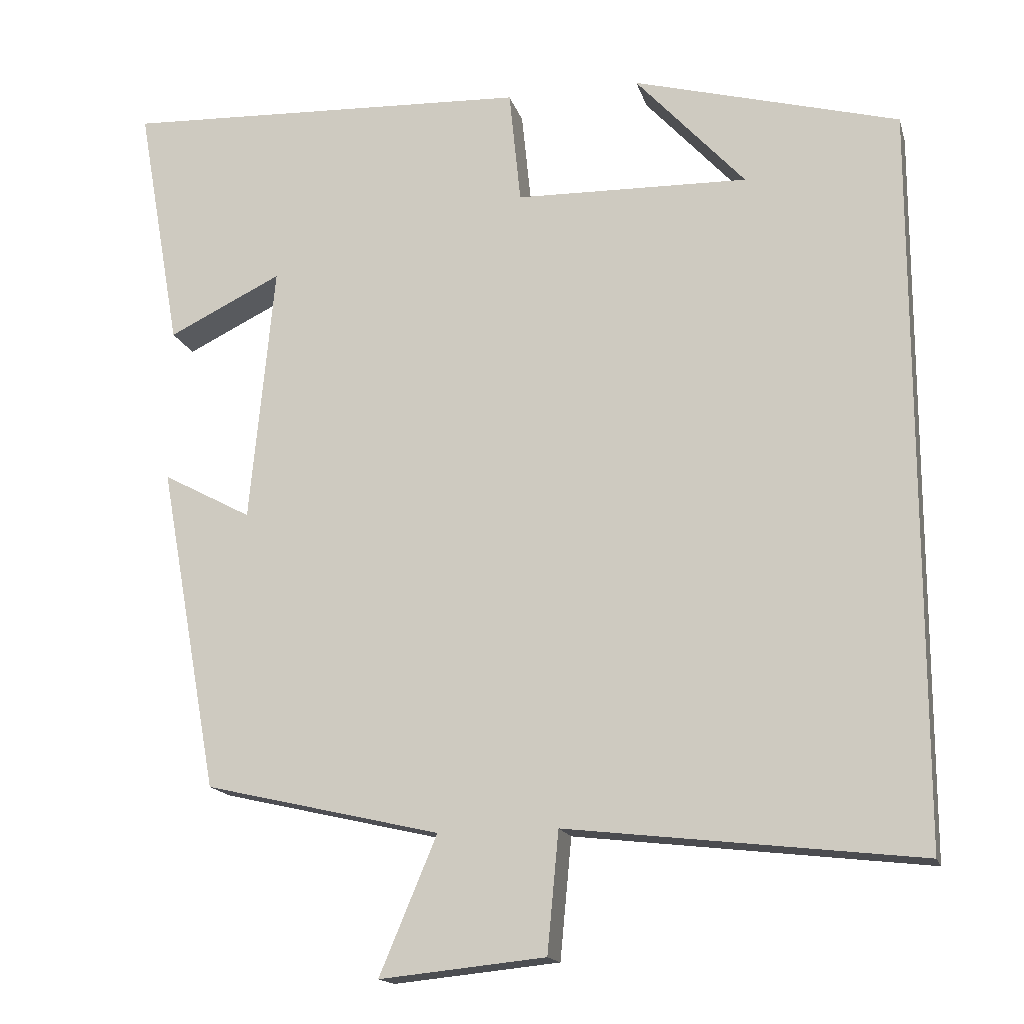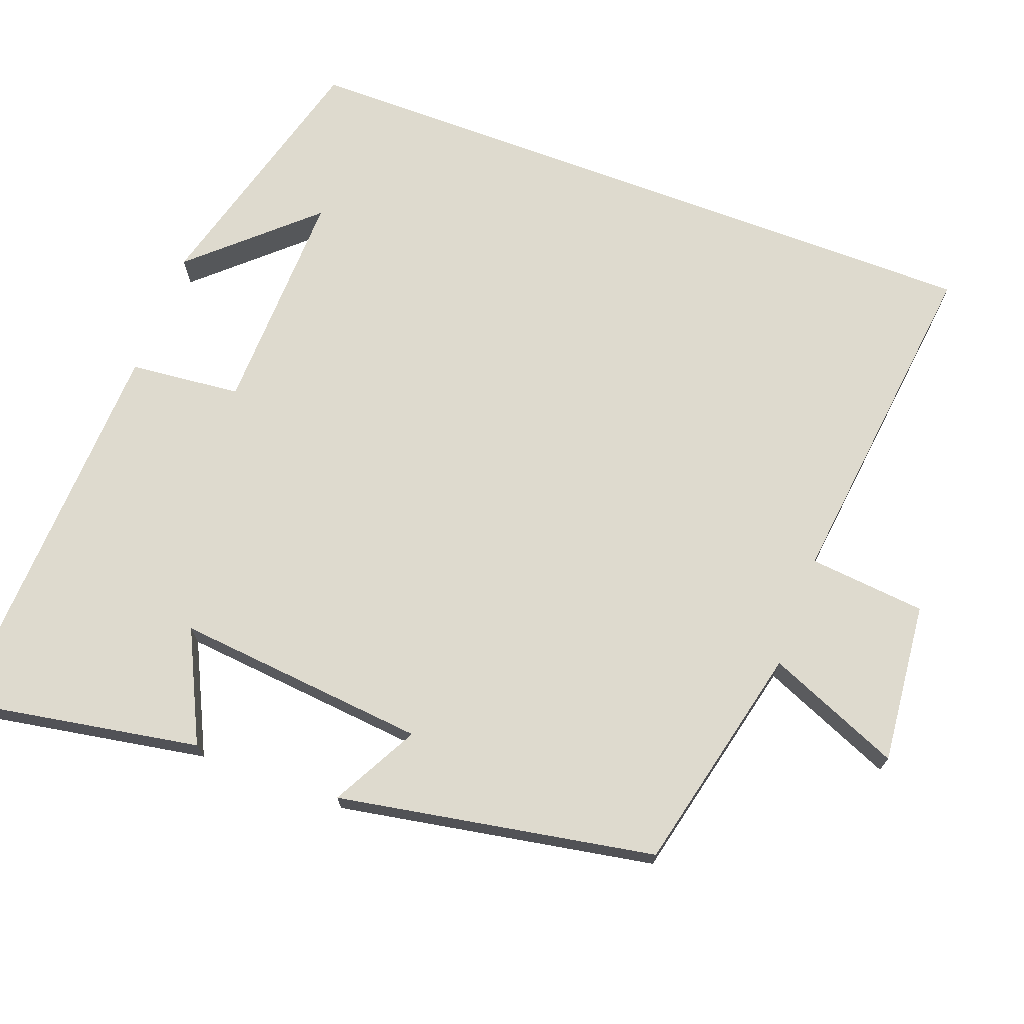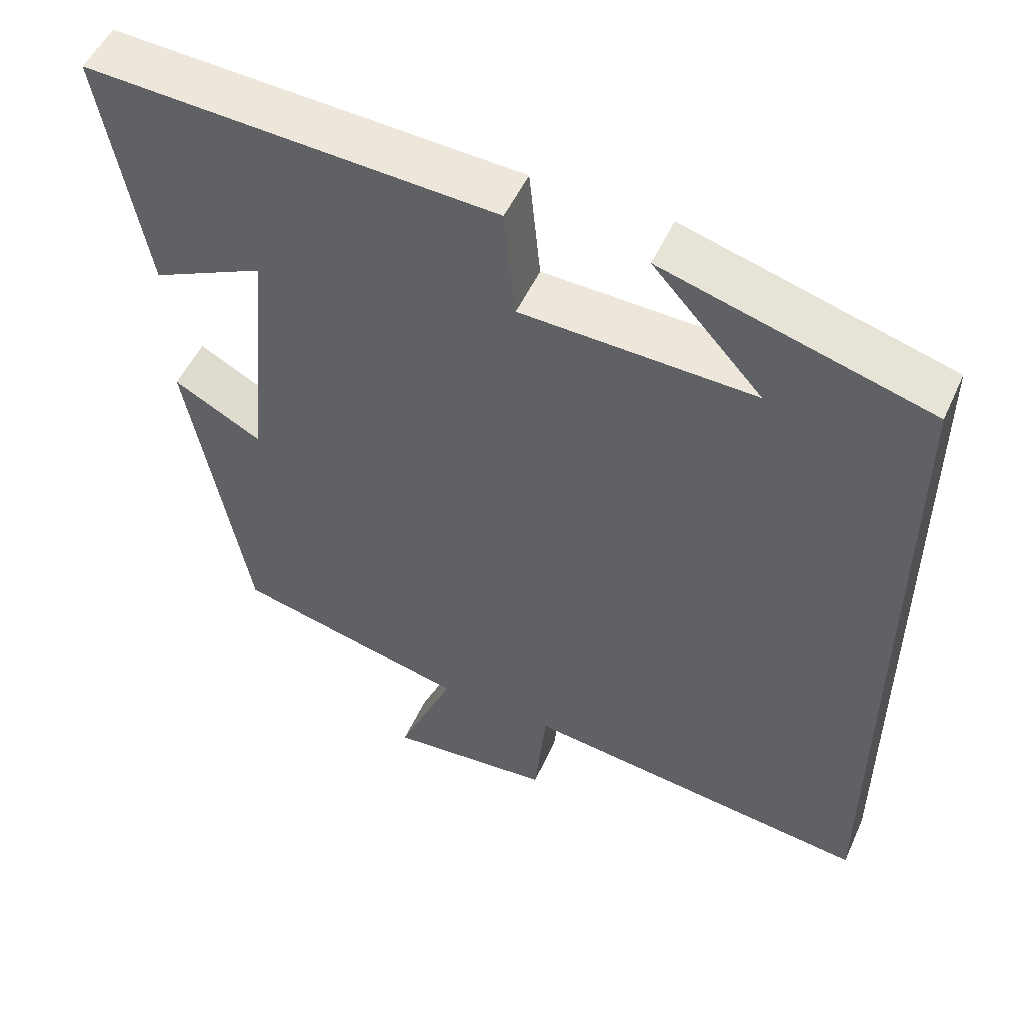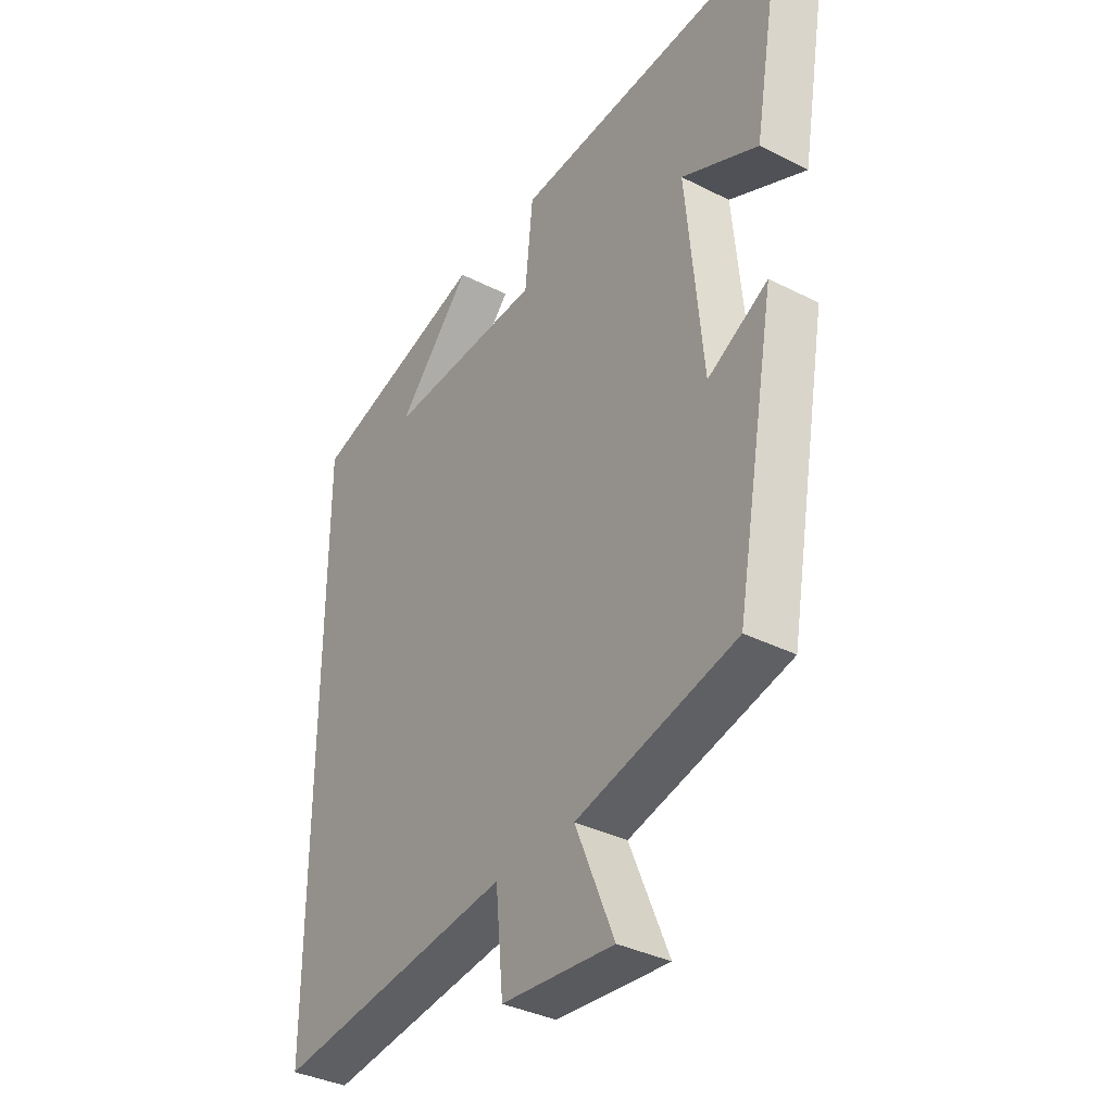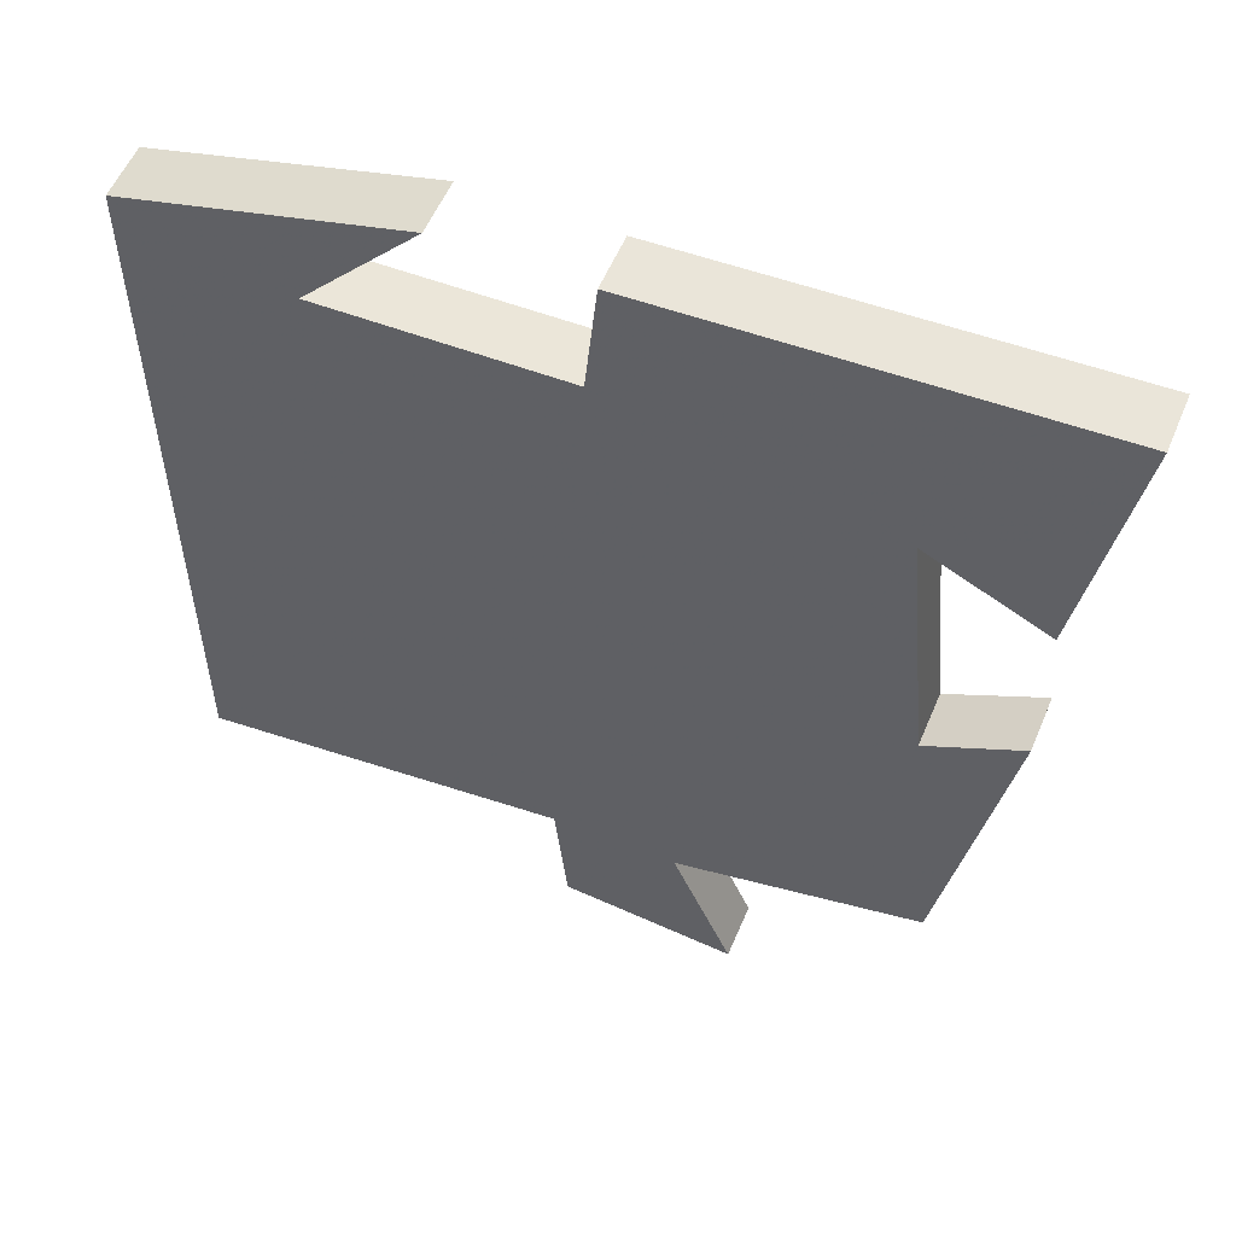
<metadata>
{"format":"obj","ext":"obj","renderer":"f3d","projection":"perspective","resolution":1024,"background":"white","views":[{"elev":-16.1,"azim":-165.6,"up":"+Z"},{"elev":71.2,"azim":110.5,"up":"+Y"},{"elev":52.1,"azim":-155.8,"up":"+Z"},{"elev":-36.2,"azim":56.5,"up":"+Z"},{"elev":55.8,"azim":22.7,"up":"+Z"}]}
</metadata>
<code>
v 0.423 0.07 -0.429
v 0.116 0.07 -0.5
v 0.191 0.07 -0.679
v -0.025 0.07 -0.657
v -0.04 0.07 -0.5
v -0.5 0.07 -0.553
v -0.5 0.07 0.405
v -0.153 0.07 0.5
v -0.296 0.07 0.343
v 0.008 0.07 0.351
v 0.023 0.07 0.5
v 0.557 0.07 0.524
v 0.5 0.07 0.2
v 0.352 0.07 0.272
v 0.384 0.07 -0.066
v 0.5 0.07 -0.004
v 0.423 0 -0.429
v 0.116 0 -0.5
v 0.191 0 -0.679
v -0.025 0 -0.657
v -0.04 0 -0.5
v -0.5 0 -0.553
v -0.5 0 0.405
v -0.153 0 0.5
v -0.296 0 0.343
v 0.008 0 0.351
v 0.023 0 0.5
v 0.557 0 0.524
v 0.5 0 0.2
v 0.352 0 0.272
v 0.384 0 -0.066
v 0.5 0 -0.004
f 15 16 1 2
f 14 15 2
f 11 12 13 14
f 10 11 14 2
f 9 10 2
f 7 8 9
f 5 6 7 9
f 5 9 2 3
f 3 4 5
f 18 17 32 31
f 18 31 30
f 30 29 28 27
f 18 30 27 26
f 18 26 25
f 25 24 23
f 25 23 22 21
f 19 18 25 21
f 21 20 19
f 1 17 18 2
f 2 18 19 3
f 3 19 20 4
f 4 20 21 5
f 5 21 22 6
f 6 22 23 7
f 7 23 24 8
f 8 24 25 9
f 9 25 26 10
f 10 26 27 11
f 11 27 28 12
f 12 28 29 13
f 13 29 30 14
f 14 30 31 15
f 15 31 32 16
f 16 32 17 1

</code>
